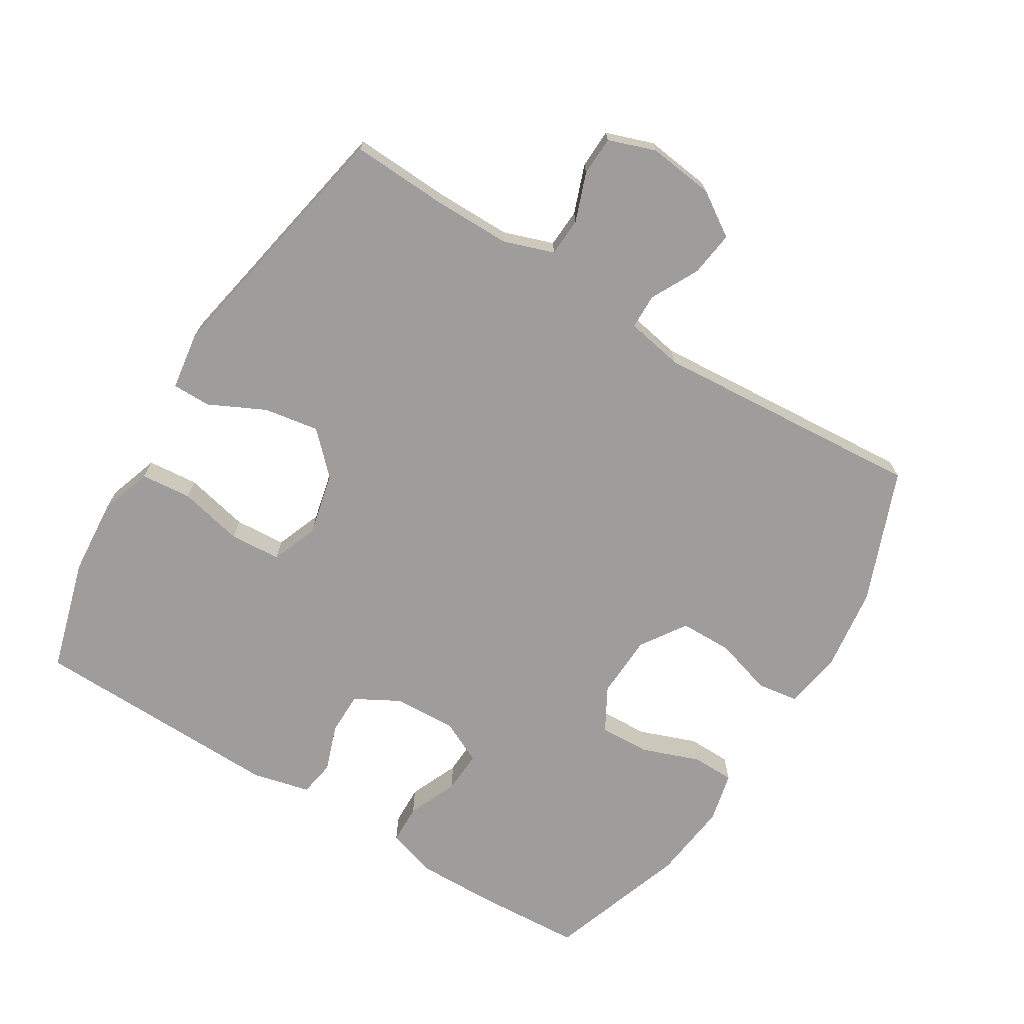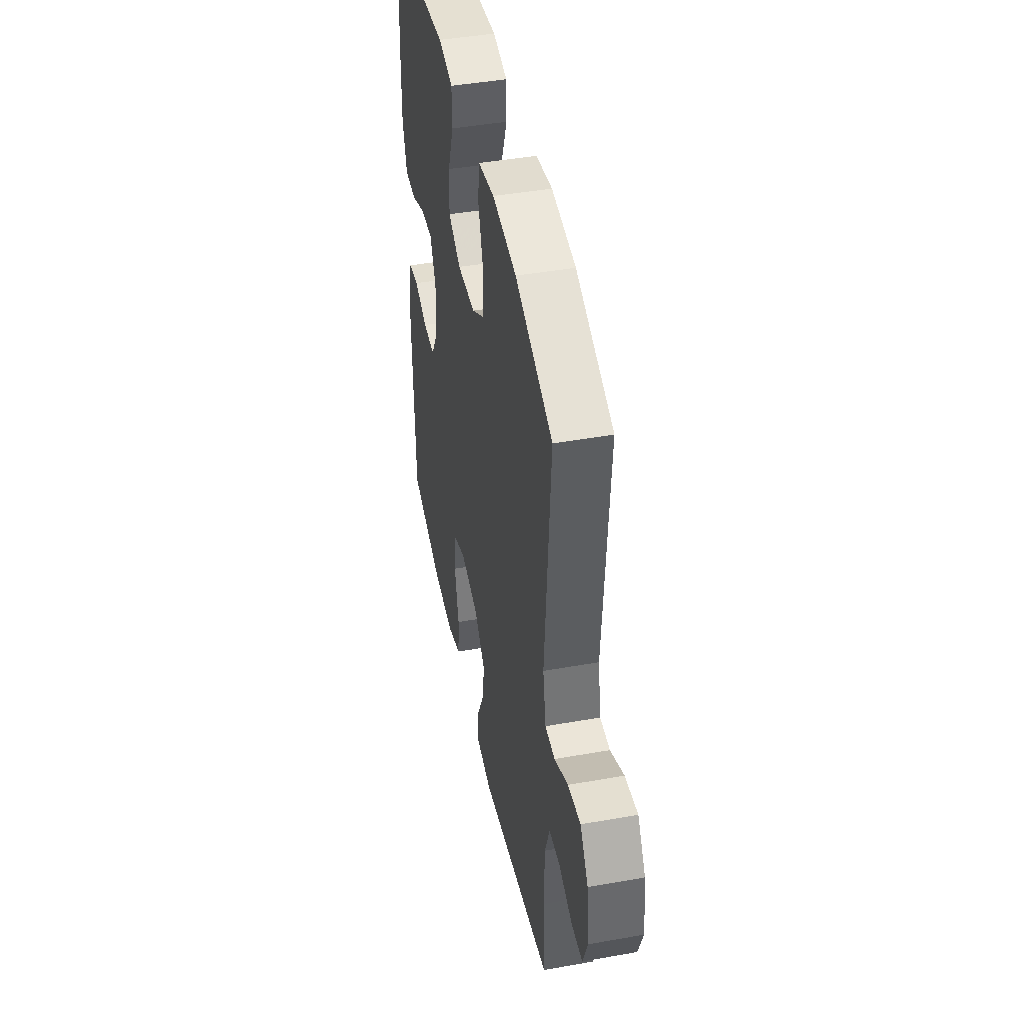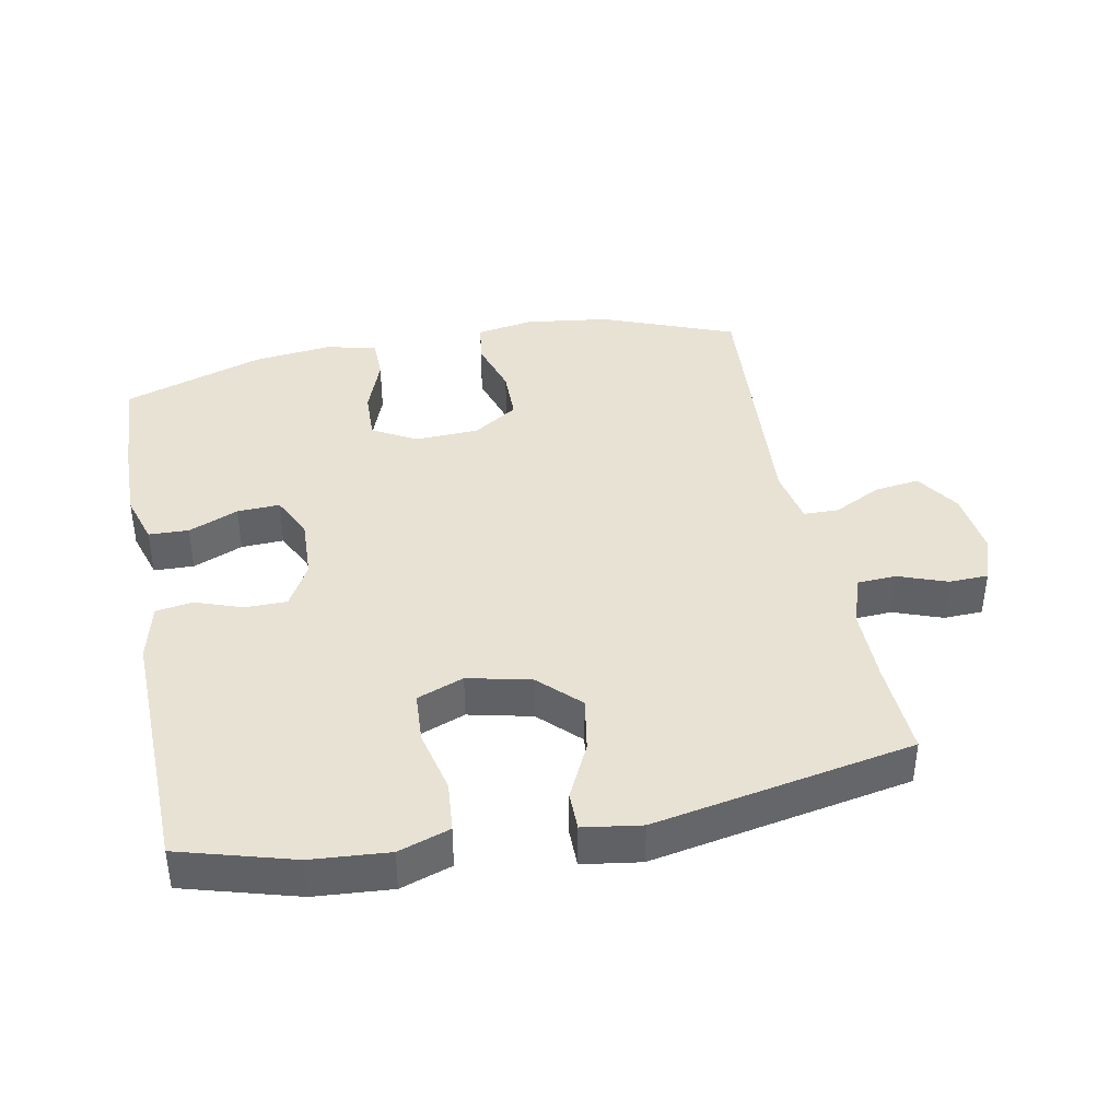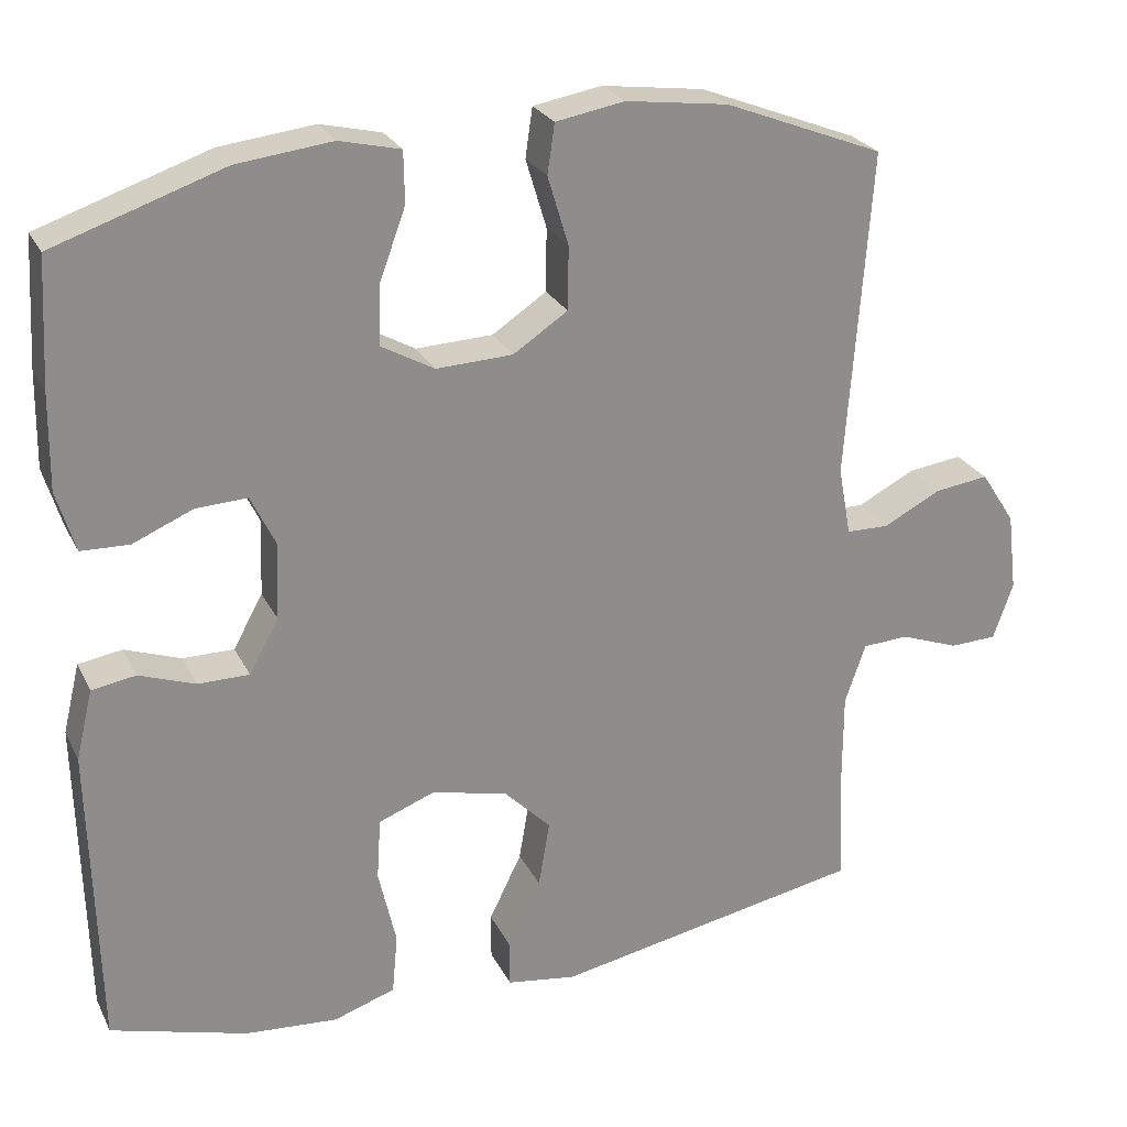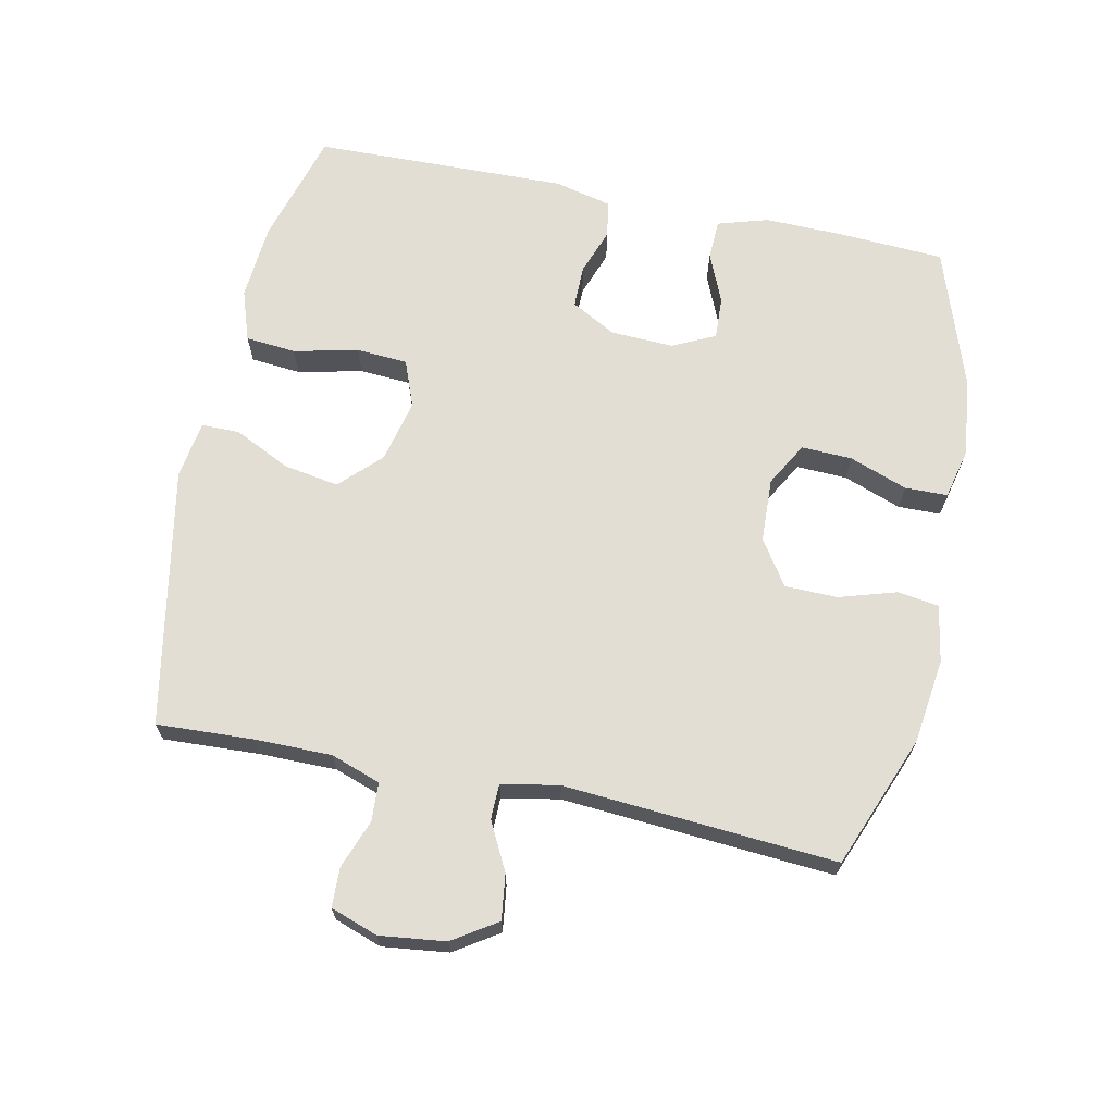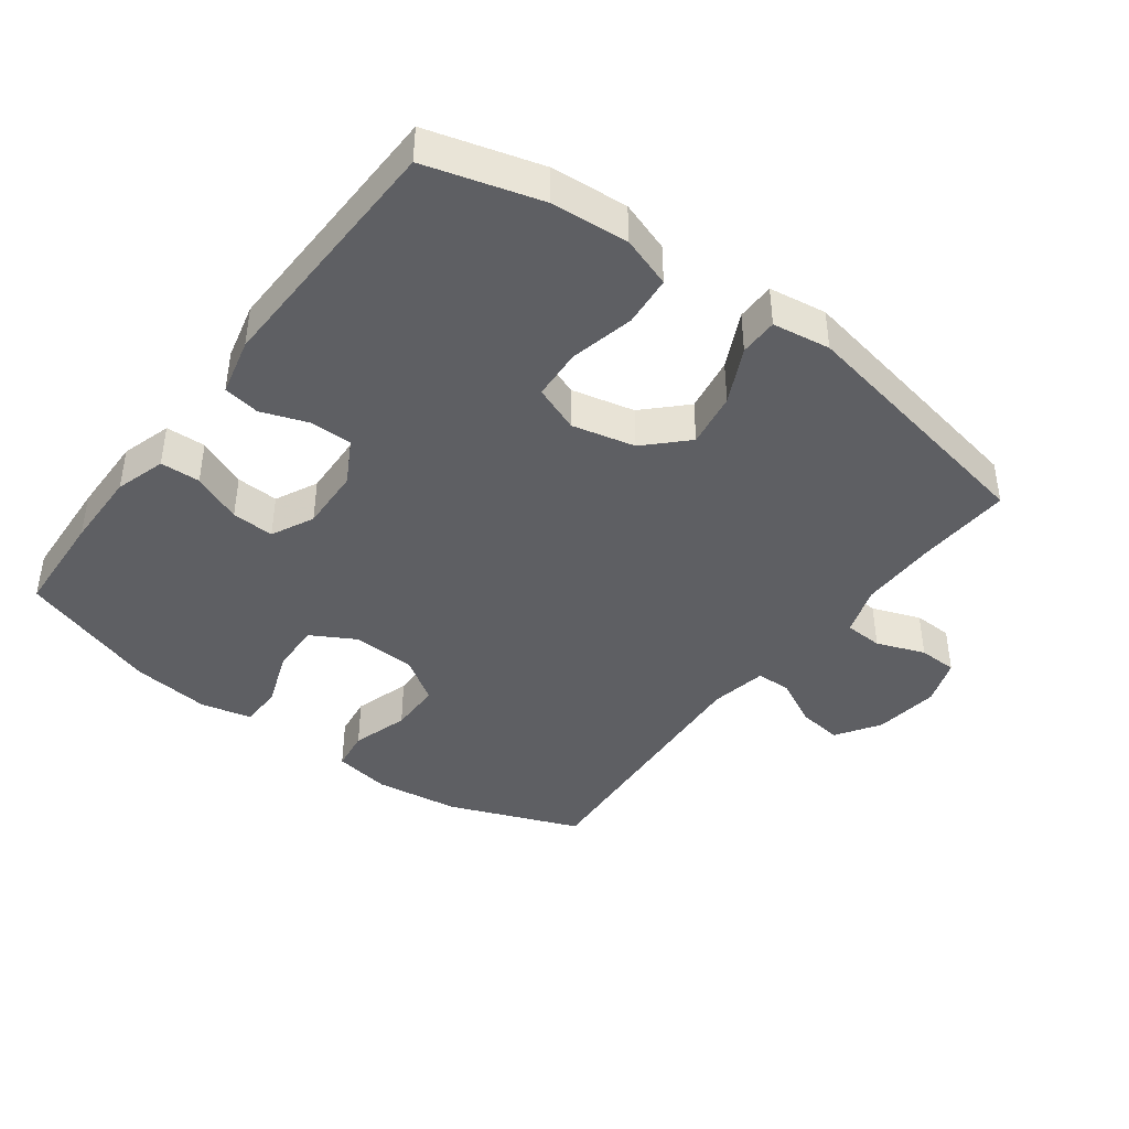
<metadata>
{"format":"obj","ext":"obj","renderer":"f3d","projection":"perspective","resolution":1024,"background":"white","views":[{"elev":-70.5,"azim":-121.6,"up":"+Y"},{"elev":44.7,"azim":-101.7,"up":"+Z"},{"elev":39.9,"azim":168.9,"up":"+Y"},{"elev":25.4,"azim":158.4,"up":"+Z"},{"elev":67.3,"azim":-78.2,"up":"+Y"},{"elev":-41.6,"azim":143.2,"up":"+Y"}]}
</metadata>
<code>
v 0.5 0.07 -0.5
v 0.329 0.07 -0.549
v 0.213 0.07 -0.558
v 0.136 0.07 -0.532
v 0.129 0.07 -0.456
v 0.151 0.07 -0.359
v 0.146 0.07 -0.282
v 0.076 0.07 -0.255
v -0.019 0.07 -0.277
v -0.078 0.07 -0.336
v -0.064 0.07 -0.419
v -0.023 0.07 -0.503
v -0.023 0.07 -0.561
v -0.11 0.07 -0.574
v -0.5 0.07 -0.5
v -0.493 0.07 -0.356
v -0.493 0.07 -0.239
v -0.519 0.07 -0.164
v -0.577 0.07 -0.161
v -0.65 0.07 -0.188
v -0.709 0.07 -0.186
v -0.734 0.07 -0.115
v -0.722 0.07 -0.016
v -0.679 0.07 0.05
v -0.611 0.07 0.041
v -0.539 0.07 0.004
v -0.486 0.07 0.005
v -0.47 0.07 0.091
v -0.5 0.07 0.5
v -0.301 0.07 0.578
v -0.173 0.07 0.595
v -0.087 0.07 0.58
v -0.078 0.07 0.518
v -0.104 0.07 0.432
v -0.103 0.07 0.353
v -0.035 0.07 0.308
v 0.061 0.07 0.304
v 0.127 0.07 0.341
v 0.124 0.07 0.417
v 0.092 0.07 0.504
v 0.093 0.07 0.568
v 0.169 0.07 0.586
v 0.288 0.07 0.572
v 0.5 0.07 0.5
v 0.509 0.07 0.341
v 0.511 0.07 0.222
v 0.488 0.07 0.146
v 0.428 0.07 0.144
v 0.353 0.07 0.176
v 0.289 0.07 0.179
v 0.258 0.07 0.115
v 0.262 0.07 0.02
v 0.299 0.07 -0.047
v 0.363 0.07 -0.047
v 0.433 0.07 -0.022
v 0.488 0.07 -0.031
v 0.509 0.07 -0.118
v 0.5 0 -0.5
v 0.329 0 -0.549
v 0.213 0 -0.558
v 0.136 0 -0.532
v 0.129 0 -0.456
v 0.151 0 -0.359
v 0.146 0 -0.282
v 0.076 0 -0.255
v -0.019 0 -0.277
v -0.078 0 -0.336
v -0.064 0 -0.419
v -0.023 0 -0.503
v -0.023 0 -0.561
v -0.11 0 -0.574
v -0.5 0 -0.5
v -0.493 0 -0.356
v -0.493 0 -0.239
v -0.519 0 -0.164
v -0.577 0 -0.161
v -0.65 0 -0.188
v -0.709 0 -0.186
v -0.734 0 -0.115
v -0.722 0 -0.016
v -0.679 0 0.05
v -0.611 0 0.041
v -0.539 0 0.004
v -0.486 0 0.005
v -0.47 0 0.091
v -0.5 0 0.5
v -0.301 0 0.578
v -0.173 0 0.595
v -0.087 0 0.58
v -0.078 0 0.518
v -0.104 0 0.432
v -0.103 0 0.353
v -0.035 0 0.308
v 0.061 0 0.304
v 0.127 0 0.341
v 0.124 0 0.417
v 0.092 0 0.504
v 0.093 0 0.568
v 0.169 0 0.586
v 0.288 0 0.572
v 0.5 0 0.5
v 0.509 0 0.341
v 0.511 0 0.222
v 0.488 0 0.146
v 0.428 0 0.144
v 0.353 0 0.176
v 0.289 0 0.179
v 0.258 0 0.115
v 0.262 0 0.02
v 0.299 0 -0.047
v 0.363 0 -0.047
v 0.433 0 -0.022
v 0.488 0 -0.031
v 0.509 0 -0.118
f 54 55 56 57
f 53 54 57 1
f 52 53 1 2
f 46 47 48 49
f 46 49 50
f 45 46 50
f 44 45 50
f 43 44 50
f 42 43 50 51
f 39 40 41 42
f 38 39 42 51
f 31 32 33 34
f 31 34 35
f 28 29 30 31
f 27 28 31 35
f 23 24 25 26
f 23 26 27
f 22 23 27
f 19 20 21 22
f 18 19 22 27
f 17 18 27 35
f 13 14 15 16
f 11 12 13 16
f 10 11 16 17
f 9 10 17 35
f 3 4 5 6
f 52 2 3 6
f 52 6 7
f 37 38 51 52
f 36 37 52 7
f 8 9 35 36
f 7 8 36
f 114 113 112 111
f 58 114 111 110
f 59 58 110 109
f 106 105 104 103
f 107 106 103
f 107 103 102
f 107 102 101
f 107 101 100
f 108 107 100 99
f 99 98 97 96
f 108 99 96 95
f 91 90 89 88
f 92 91 88
f 88 87 86 85
f 92 88 85 84
f 83 82 81 80
f 84 83 80
f 84 80 79
f 79 78 77 76
f 84 79 76 75
f 92 84 75 74
f 73 72 71 70
f 73 70 69 68
f 74 73 68 67
f 92 74 67 66
f 63 62 61 60
f 63 60 59 109
f 64 63 109
f 109 108 95 94
f 64 109 94 93
f 93 92 66 65
f 93 65 64
f 1 58 59 2
f 2 59 60 3
f 3 60 61 4
f 4 61 62 5
f 5 62 63 6
f 6 63 64 7
f 7 64 65 8
f 8 65 66 9
f 9 66 67 10
f 10 67 68 11
f 11 68 69 12
f 12 69 70 13
f 13 70 71 14
f 14 71 72 15
f 15 72 73 16
f 16 73 74 17
f 17 74 75 18
f 18 75 76 19
f 19 76 77 20
f 20 77 78 21
f 21 78 79 22
f 22 79 80 23
f 23 80 81 24
f 24 81 82 25
f 25 82 83 26
f 26 83 84 27
f 27 84 85 28
f 28 85 86 29
f 29 86 87 30
f 30 87 88 31
f 31 88 89 32
f 32 89 90 33
f 33 90 91 34
f 34 91 92 35
f 35 92 93 36
f 36 93 94 37
f 37 94 95 38
f 38 95 96 39
f 39 96 97 40
f 40 97 98 41
f 41 98 99 42
f 42 99 100 43
f 43 100 101 44
f 44 101 102 45
f 45 102 103 46
f 46 103 104 47
f 47 104 105 48
f 48 105 106 49
f 49 106 107 50
f 50 107 108 51
f 51 108 109 52
f 52 109 110 53
f 53 110 111 54
f 54 111 112 55
f 55 112 113 56
f 56 113 114 57
f 57 114 58 1

</code>
